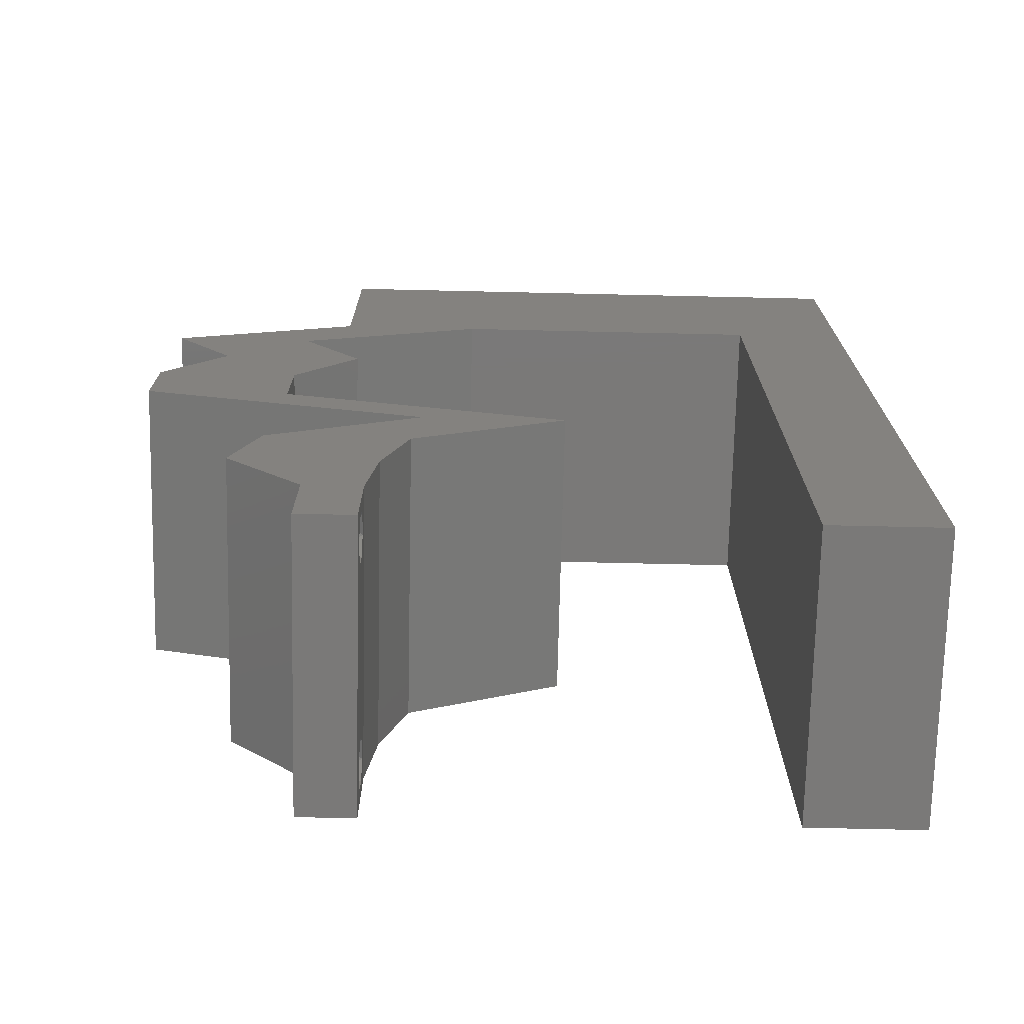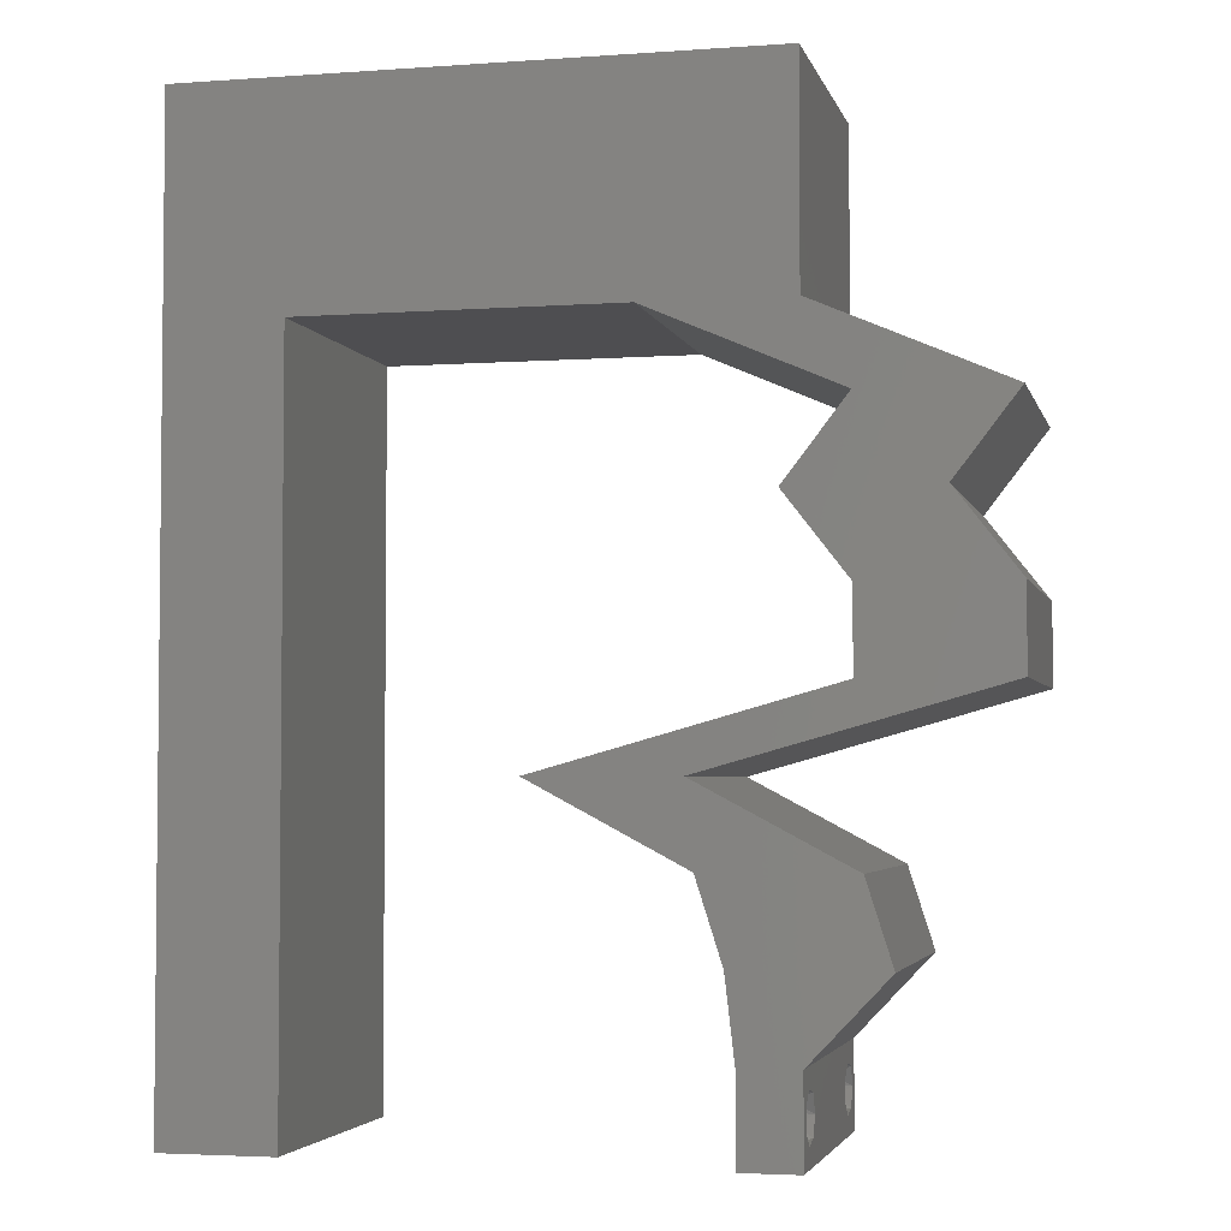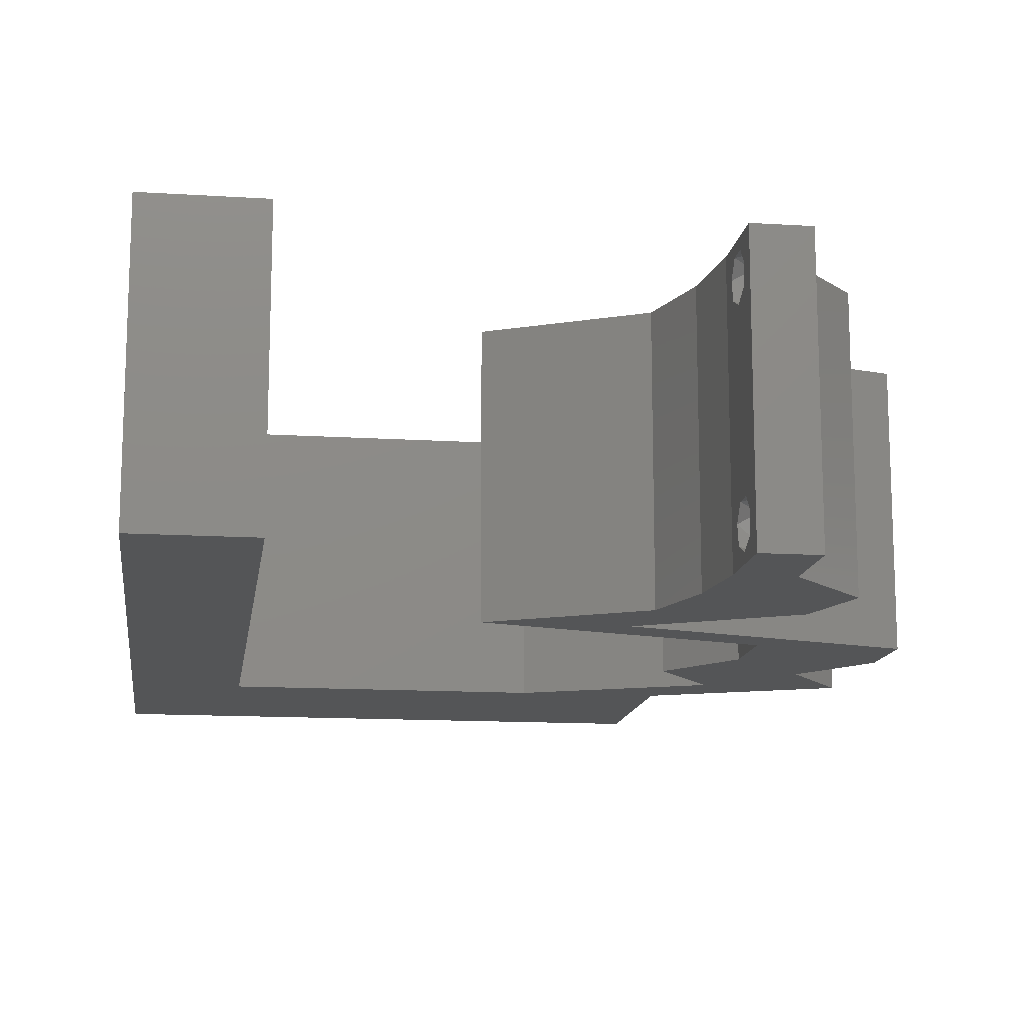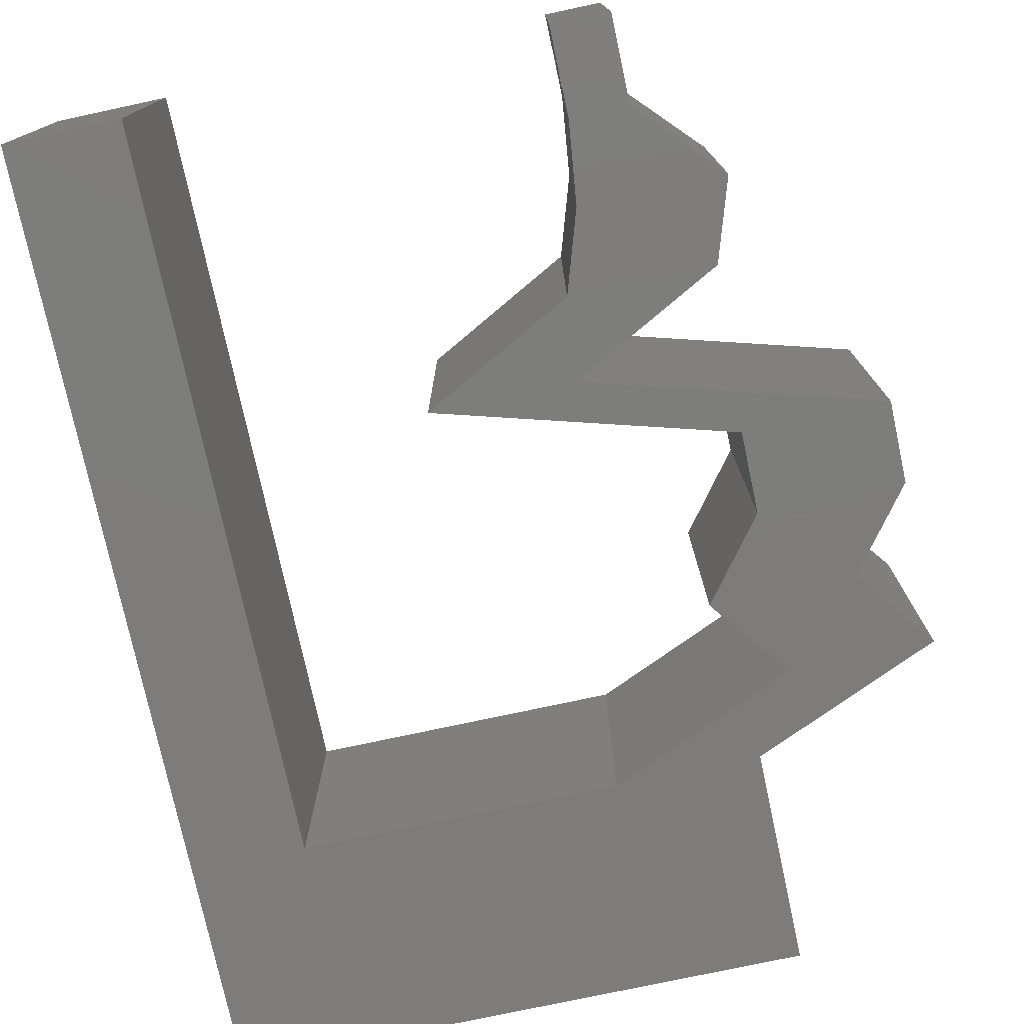
<metadata>
{"format":"stl","ext":"stl","renderer":"f3d","projection":"perspective","resolution":1024,"background":"white","views":[{"elev":-72.5,"azim":178.7,"up":"+Y"},{"elev":-3.6,"azim":13.4,"up":"+Y"},{"elev":-13.6,"azim":-8.0,"up":"+Z"},{"elev":-76.3,"azim":12.1,"up":"+Z"}]}
</metadata>
<code>
# stl→obj: 277 verts, 558 faces
v 0.04 -0.003738 0.003932
v 0.04 0 0.01
v 0.04 -0.006 0.01
v 0.04 -0.003 0.0159
v 0.04 -0.004657 0.002778
v 0.04 -0.006 0
v 0.04 -0.004329 0.00134
v 0.04 -0.001671 0.00134
v 0.04 0 0
v 0.04 -0.001343 0.002778
v 0.04 -0.003 0.0007
v 0.04 -0.001343 0.01798
v 0.04 0 0.02
v 0.04 -0.002262 0.01913
v 0.04 -0.004657 0.01798
v 0.04 -0.003738 0.01913
v 0.04 -0.006 0.02
v 0.04 -0.001671 0.01654
v 0.04 -0.004329 0.01654
v 0.04 -0.002262 0.003932
v 0.036 0 0.01
v 0.036 -0.003738 0.003932
v 0.036 -0.006 0.01
v 0.036 -0.003 0.0159
v 0.036 -0.006 0
v 0.036 -0.004657 0.002778
v 0.036 -0.004329 0.00134
v 0.036 -0.001343 0.002778
v 0.036 0 0
v 0.036 -0.001671 0.00134
v 0.036 -0.003 0.0007
v 0.036 0 0.02
v 0.036 -0.001343 0.01798
v 0.036 -0.002262 0.01913
v 0.036 -0.004657 0.01798
v 0.036 -0.006 0.02
v 0.036 -0.003738 0.01913
v 0.036 -0.001671 0.01654
v 0.036 -0.004329 0.01654
v 0.036 -0.002262 0.003932
v 0 -0.006 0.02
v 0.008 -0.006 0.02
v 0.004 -0.003 0.02
v 0.008 0 0.02
v 0 0 0.02
v 0.03 0.045 0.02
v 0.03599 0.04778 0.02
v 0.03348 0.05376 0.02
v 0.004 0.005812 0.02
v 0.025 0.0525 0.02
v 0 0.06 0.02
v 0 0.048 0.02
v 0.006402 0.05307 0.02
v 0.019 0.045 0.02
v 0.02 0.06 0.02
v 0.01401 0.05233 0.02
v 0.04 0.045 0.02
v 0.04 0.0525 0.02
v 0.053 0.03938 0.02
v 0.0465 0.04219 0.02
v 0.04711 0.03785 0.02
v 0.043 0.02813 0.02
v 0.043 0.0225 0.02
v 0.04702 0.02509 0.02
v 0.04535 0.005625 0.02
v 0.04355 0.01125 0.02
v 0.04035 0.005024 0.02
v 0.03756 0.009971 0.02
v 0.0365 0.04219 0.02
v 0.03535 0.005625 0.02
v 0.03819 0.002471 0.02
v 0.04 0.06 0.02
v 0.03 0.06 0.02
v 0.053 0.0225 0.02
v 0.053 0.02813 0.02
v 0.043 0.03938 0.02
v 0.03866 0.03375 0.02
v 0.04459 0.03374 0.02
v 0.008 0.045 0.02
v 0.04866 0.03375 0.02
v 0.04715 0.02961 0.02
v 0.008 0.01125 0.02
v 0 0.012 0.02
v 0.01 0.06 0.02
v 0.008 0.0225 0.02
v 0 0.024 0.02
v 0.004364 0.01702 0.02
v 0.03355 0.01125 0.02
v 0.038 -0.003 0.02
v 0.033 0.01688 0.02
v 0.043 0.01969 0.02
v 0.023 0.01688 0.02
v 0.033 0.01969 0.02
v 0 0.036 0.02
v 0.008 0.03375 0.02
v 0 -0.006 0.01
v 0 -0.003 0.015
v 0 0 0.01
v 0 -0.006 0
v 0 -0.003 0.005
v 0 0 0
v 0.004 -0.006 0.015
v 0.008 -0.006 0.01
v 0.004 -0.006 0.005
v 0.008 -0.006 0
v 0 0.009 0.0114
v 0 0.06 0
v 0 0.051 0.0086
v 0 0.06 0.01
v 0 0.048 0
v 0 0.0415 0.009767
v 0 0.03 0.01
v 0 0.036 0
v 0 0.024 0
v 0 0.0185 0.01023
v 0 0.012 0
v 0 0.005337 0.005128
v 0 0.05466 0.01487
v 0.004 -0.003 0
v 0.008 0 0
v 0.03 0.045 0
v 0.03348 0.05376 0
v 0.03599 0.04778 0
v 0.004 0.005812 0
v 0.025 0.0525 0
v 0.006402 0.05307 0
v 0.019 0.045 0
v 0.01401 0.05233 0
v 0.02 0.06 0
v 0.04 0.045 0
v 0.04 0.0525 0
v 0.053 0.03938 0
v 0.04711 0.03785 0
v 0.0465 0.04219 0
v 0.043 0.02813 0
v 0.04702 0.02509 0
v 0.043 0.0225 0
v 0.04535 0.005625 0
v 0.04035 0.005024 0
v 0.04355 0.01125 0
v 0.03756 0.009971 0
v 0.0365 0.04219 0
v 0.03535 0.005625 0
v 0.03819 0.002471 0
v 0.04 0.06 0
v 0.03 0.06 0
v 0.053 0.0225 0
v 0.053 0.02813 0
v 0.043 0.03938 0
v 0.04459 0.03374 0
v 0.03866 0.03375 0
v 0.008 0.045 0
v 0.04715 0.02961 0
v 0.04866 0.03375 0
v 0.008 0.01125 0
v 0.01 0.06 0
v 0.008 0.0225 0
v 0.004364 0.01702 0
v 0.03355 0.01125 0
v 0.038 -0.003 0
v 0.033 0.01688 0
v 0.043 0.01969 0
v 0.023 0.01688 0
v 0.033 0.01969 0
v 0.008 0.03375 0
v 0.008 0 0.01
v 0.008 -0.003 0.015
v 0.008 -0.003 0.005
v 0.015 0.06 0.00866
v 0.025 0.06 0.01134
v 0.006575 0.06 0.01266
v 0.03343 0.06 0.007337
v 0.04 0.06 0.01
v 0.0342 0.06 0.01422
v 0.005798 0.06 0.00578
v 0.04 0.05261 0.007675
v 0.04 0.045 0.01
v 0.04 0.05541 0.01462
v 0.04 0.05025 0.01466
v 0.04456 0.04303 0.004758
v 0.04872 0.04123 0.004836
v 0.053 0.03938 0.01
v 0.04455 0.04303 0.01475
v 0.04871 0.04123 0.0147
v 0.04653 0.04217 0.009423
v 0.05083 0.03656 0.015
v 0.04866 0.03375 0.01
v 0.05083 0.03656 0.005
v 0.05083 0.03094 0.015
v 0.053 0.02813 0.01
v 0.05083 0.03094 0.005
v 0.053 0.0225 0.01
v 0.053 0.02531 0.005
v 0.053 0.02531 0.015
v 0.033 0.01688 0.01
v 0.04059 0.01901 0.0122
v 0.04603 0.02054 0.007396
v 0.04717 0.02086 0.01403
v 0.038 0.01828 0.005
v 0.03828 0.01406 0.005916
v 0.03828 0.01406 0.01398
v 0.04355 0.01125 0.01
v 0.04445 0.008437 0.015
v 0.04535 0.005625 0.01
v 0.04445 0.008437 0.005
v 0.04267 0.002812 0.015
v 0.04267 0.002812 0.005
v 0.03535 0.005625 0.01
v 0.03567 0.002812 0.005
v 0.03567 0.002813 0.015
v 0.03445 0.008437 0.015
v 0.03355 0.01125 0.01
v 0.03445 0.008438 0.005
v 0.02828 0.01406 0.005916
v 0.02828 0.01406 0.01398
v 0.023 0.01688 0.01
v 0.043 0.0225 0.01
v 0.03541 0.02036 0.0122
v 0.02997 0.01884 0.007396
v 0.038 0.02109 0.005
v 0.02883 0.01851 0.01403
v 0.043 0.02813 0.01
v 0.043 0.02531 0.005
v 0.043 0.02531 0.015
v 0.04083 0.03094 0.015
v 0.03866 0.03375 0.01
v 0.04083 0.03094 0.005
v 0.04083 0.03656 0.015
v 0.043 0.03938 0.01
v 0.04083 0.03656 0.005
v 0.03844 0.04135 0.004758
v 0.03428 0.04315 0.004836
v 0.03 0.045 0.01
v 0.03845 0.04134 0.01475
v 0.03429 0.04314 0.0147
v 0.03647 0.0422 0.009423
v 0.008 0.045 0.01
v 0.01649 0.045 0.01171
v 0.02264 0.045 0.007417
v 0.01379 0.045 0.005215
v 0.02367 0.045 0.01387
v 0.008 0.01565 0.01042
v 0.008 0.02917 0.009603
v 0.008 0.007047 0.007402
v 0.008 0.03793 0.0126
v 0.008 0.005828 0.01463
v 0.008 0.03916 0.005375
v 0.0385 -0.002262 0.01607
v 0.0375 -0.003738 0.01607
v 0.03712 -0.002262 0.01607
v 0.03888 -0.003738 0.01607
v 0.03727 -0.003 0.0193
v 0.03873 -0.001671 0.01866
v 0.03875 -0.003 0.0193
v 0.03727 -0.001343 0.01722
v 0.03875 -0.001343 0.01722
v 0.03725 -0.001671 0.01866
v 0.03798 -0.004322 0.01867
v 0.03873 -0.004657 0.01722
v 0.03725 -0.004657 0.01722
v 0.03685 -0.004329 0.01866
v 0.03914 -0.004332 0.01866
v 0.0385 -0.002262 0.0008684
v 0.0375 -0.003738 0.0008684
v 0.03712 -0.002262 0.0008684
v 0.03888 -0.003738 0.0008684
v 0.03873 -0.003 0.0041
v 0.03727 -0.001671 0.00346
v 0.03875 -0.001671 0.00346
v 0.03727 -0.004329 0.00346
v 0.03875 -0.004329 0.00346
v 0.03725 -0.003 0.0041
v 0.03873 -0.004657 0.002022
v 0.03725 -0.004657 0.002022
v 0.03798 -0.00134 0.002033
v 0.03687 -0.001344 0.002017
v 0.03914 -0.001343 0.00202
f 1 2 3
f 2 4 3
f 5 6 7
f 8 9 10
f 11 9 8
f 7 6 11
f 12 13 14
f 15 16 17
f 16 13 17
f 14 13 16
f 6 9 11
f 10 9 2
f 13 18 2
f 12 18 13
f 3 19 17
f 19 15 17
f 3 6 5
f 2 18 4
f 4 19 3
f 20 2 1
f 10 2 20
f 1 3 5
f 21 22 23
f 23 24 21
f 25 26 27
f 28 29 30
f 30 29 31
f 31 25 27
f 32 33 34
f 35 36 37
f 32 37 36
f 34 37 32
f 32 38 33
f 29 25 31
f 36 39 23
f 35 39 36
f 21 38 32
f 23 26 25
f 21 29 28
f 23 39 24
f 24 38 21
f 22 26 23
f 40 22 21
f 40 21 28
f 41 42 43
f 44 45 43
f 46 47 48
f 45 44 49
f 50 46 48
f 51 52 53
f 54 46 50
f 50 55 56
f 57 58 47
f 59 60 61
f 62 63 64
f 65 66 67
f 67 66 68
f 54 50 56
f 46 69 47
f 70 32 71
f 72 73 48
f 74 75 64
f 69 57 47
f 76 77 78
f 58 72 48
f 52 79 53
f 73 55 50
f 79 54 56
f 75 80 81
f 82 83 49
f 55 84 56
f 77 62 78
f 79 56 53
f 85 86 87
f 13 67 71
f 64 75 81
f 88 70 68
f 36 17 89
f 13 32 89
f 80 59 61
f 73 50 48
f 78 62 81
f 70 67 68
f 84 51 53
f 45 41 43
f 42 44 43
f 60 76 61
f 47 58 48
f 83 82 87
f 62 64 81
f 56 84 53
f 76 78 61
f 67 70 71
f 32 13 71
f 80 78 81
f 78 80 61
f 83 45 49
f 66 90 68
f 17 13 89
f 32 36 89
f 44 82 49
f 86 83 87
f 82 85 87
f 57 76 60
f 76 57 69
f 91 74 64
f 88 90 92
f 90 88 68
f 90 93 92
f 93 90 91
f 13 65 67
f 63 93 91
f 63 91 64
f 79 52 94
f 79 94 95
f 94 86 95
f 95 86 85
f 96 97 98
f 45 97 41
f 99 100 101
f 98 100 96
f 41 97 96
f 98 97 45
f 96 100 99
f 101 100 98
f 42 102 103
f 96 102 41
f 99 104 96
f 103 104 105
f 41 102 42
f 103 102 96
f 105 104 99
f 96 104 103
f 45 106 98
f 107 108 109
f 110 108 107
f 83 106 45
f 111 112 94
f 113 112 111
f 113 111 110
f 94 112 86
f 114 112 113
f 115 112 114
f 86 115 83
f 52 111 94
f 116 115 114
f 86 112 115
f 101 117 116
f 51 118 52
f 52 108 111
f 116 106 115
f 116 117 106
f 52 118 108
f 115 106 83
f 111 108 110
f 109 118 51
f 98 117 101
f 106 117 98
f 108 118 109
f 99 119 105
f 120 119 101
f 121 122 123
f 101 124 120
f 125 122 121
f 107 126 110
f 127 125 121
f 125 128 129
f 130 123 131
f 132 133 134
f 135 136 137
f 138 139 140
f 139 141 140
f 127 128 125
f 121 123 142
f 143 144 29
f 145 122 146
f 147 136 148
f 142 123 130
f 149 150 151
f 131 122 145
f 110 126 152
f 146 125 129
f 152 128 127
f 148 153 154
f 155 124 116
f 129 128 156
f 151 150 135
f 152 126 128
f 157 158 114
f 9 144 139
f 136 153 148
f 159 141 143
f 25 160 6
f 9 160 29
f 154 133 132
f 146 122 125
f 150 153 135
f 143 141 139
f 156 126 107
f 101 119 99
f 105 119 120
f 134 133 149
f 123 122 131
f 116 158 155
f 135 153 136
f 128 126 156
f 149 133 150
f 139 144 143
f 29 144 9
f 154 153 150
f 150 133 154
f 116 124 101
f 140 141 161
f 6 160 9
f 29 160 25
f 120 124 155
f 114 158 116
f 155 158 157
f 130 134 149
f 149 142 130
f 162 136 147
f 159 163 161
f 161 141 159
f 161 163 164
f 164 162 161
f 9 139 138
f 137 162 164
f 137 136 162
f 152 113 110
f 165 113 152
f 165 114 113
f 165 157 114
f 166 167 103
f 42 167 44
f 120 168 105
f 103 168 166
f 44 167 166
f 103 167 42
f 105 168 103
f 166 168 120
f 55 169 84
f 129 170 146
f 55 170 169
f 169 170 129
f 169 171 84
f 170 172 146
f 73 170 55
f 156 169 129
f 146 172 145
f 145 172 173
f 51 171 109
f 84 171 51
f 73 174 170
f 156 175 169
f 170 174 172
f 169 175 171
f 72 174 73
f 173 174 72
f 107 175 156
f 109 175 107
f 172 174 173
f 171 175 109
f 145 176 131
f 131 176 130
f 173 176 145
f 130 176 177
f 72 178 173
f 177 179 57
f 58 178 72
f 57 179 58
f 176 178 179
f 179 178 58
f 177 176 179
f 173 178 176
f 177 180 130
f 132 181 182
f 57 183 177
f 182 184 59
f 60 183 57
f 59 184 60
f 130 180 134
f 134 181 132
f 60 184 183
f 184 185 183
f 180 181 134
f 182 185 184
f 183 185 177
f 185 181 180
f 185 180 177
f 182 181 185
f 182 186 187
f 80 186 59
f 132 188 154
f 187 188 182
f 59 186 182
f 187 186 80
f 182 188 132
f 154 188 187
f 75 189 80
f 187 189 190
f 154 191 148
f 190 191 187
f 80 189 187
f 190 189 75
f 187 191 154
f 148 191 190
f 192 193 190
f 74 194 75
f 190 194 192
f 148 193 147
f 75 194 190
f 192 194 74
f 190 193 148
f 147 193 192
f 195 196 90
f 90 196 91
f 147 197 162
f 192 197 147
f 91 198 74
f 162 199 161
f 74 198 192
f 161 199 195
f 197 199 162
f 196 199 197
f 91 196 198
f 195 199 196
f 196 197 198
f 198 197 192
f 161 200 140
f 66 201 90
f 90 201 195
f 202 201 66
f 201 200 195
f 202 200 201
f 195 200 161
f 140 200 202
f 202 203 204
f 65 203 66
f 204 205 202
f 140 205 138
f 66 203 202
f 204 203 65
f 202 205 140
f 138 205 204
f 65 206 204
f 2 206 13
f 9 207 2
f 204 207 138
f 204 206 2
f 13 206 65
f 138 207 9
f 2 207 204
f 3 17 36
f 36 23 3
f 25 6 3
f 3 23 25
f 208 209 21
f 70 210 32
f 21 210 208
f 29 209 143
f 32 210 21
f 208 210 70
f 21 209 29
f 143 209 208
f 208 211 212
f 88 211 70
f 143 213 159
f 212 213 208
f 70 211 208
f 212 211 88
f 208 213 143
f 159 213 212
f 159 214 163
f 92 215 88
f 88 215 212
f 216 215 92
f 215 214 212
f 216 214 215
f 212 214 159
f 163 214 216
f 217 218 63
f 63 218 93
f 163 219 164
f 216 219 163
f 164 220 137
f 93 221 92
f 92 221 216
f 137 220 217
f 219 220 164
f 218 220 219
f 93 218 221
f 217 220 218
f 218 219 221
f 221 219 216
f 222 223 217
f 62 224 63
f 217 224 222
f 137 223 135
f 63 224 217
f 222 224 62
f 217 223 137
f 135 223 222
f 222 225 226
f 77 225 62
f 135 227 151
f 226 227 222
f 62 225 222
f 226 225 77
f 222 227 135
f 151 227 226
f 76 228 77
f 229 230 226
f 226 228 229
f 151 230 149
f 77 228 226
f 229 228 76
f 226 230 151
f 149 230 229
f 229 231 149
f 121 232 233
f 76 234 229
f 233 235 46
f 46 235 69
f 69 234 76
f 142 232 121
f 149 231 142
f 69 235 234
f 235 236 234
f 231 232 142
f 234 236 229
f 233 236 235
f 236 232 231
f 236 231 229
f 233 232 236
f 237 238 79
f 79 238 54
f 121 239 127
f 233 239 121
f 127 240 152
f 54 241 46
f 152 240 237
f 46 241 233
f 239 240 127
f 238 240 239
f 54 238 241
f 237 240 238
f 238 239 241
f 241 239 233
f 157 242 155
f 85 243 95
f 120 244 166
f 79 245 237
f 157 243 242
f 242 243 85
f 155 244 120
f 95 245 79
f 242 246 244
f 243 247 245
f 82 242 85
f 165 243 157
f 82 246 242
f 165 247 243
f 152 247 165
f 44 246 82
f 242 244 155
f 243 245 95
f 166 246 44
f 237 247 152
f 245 247 237
f 244 246 166
f 24 4 248
f 4 24 249
f 24 248 250
f 4 249 251
f 252 253 254
f 253 255 256
f 253 252 257
f 255 253 257
f 258 259 260
f 258 260 261
f 259 249 260
f 255 248 256
f 259 258 262
f 249 259 251
f 248 255 250
f 252 254 258
f 12 14 253
f 33 38 255
f 37 34 252
f 15 19 259
f 12 253 256
f 253 14 254
f 33 255 257
f 252 34 257
f 18 12 256
f 39 35 260
f 14 16 254
f 34 33 257
f 248 18 256
f 249 39 260
f 252 258 261
f 258 254 262
f 37 252 261
f 15 259 262
f 254 16 262
f 255 38 250
f 259 19 251
f 260 35 261
f 4 18 248
f 24 39 249
f 19 4 251
f 38 24 250
f 16 15 262
f 35 37 261
f 31 11 263
f 11 31 264
f 31 263 265
f 11 264 266
f 267 268 269
f 270 267 271
f 267 270 272
f 268 267 272
f 273 270 271
f 270 273 274
f 273 264 274
f 265 275 276
f 263 275 265
f 264 273 266
f 20 1 267
f 26 22 270
f 40 28 268
f 20 267 269
f 267 1 271
f 270 22 272
f 40 268 272
f 10 20 269
f 1 5 271
f 22 40 272
f 26 270 274
f 264 27 274
f 27 26 274
f 5 7 273
f 269 268 275
f 5 273 271
f 263 8 277
f 275 263 277
f 268 28 276
f 10 269 277
f 273 7 266
f 31 27 264
f 11 8 263
f 275 268 276
f 30 31 265
f 7 11 266
f 269 275 277
f 30 265 276
f 28 30 276
f 8 10 277

</code>
